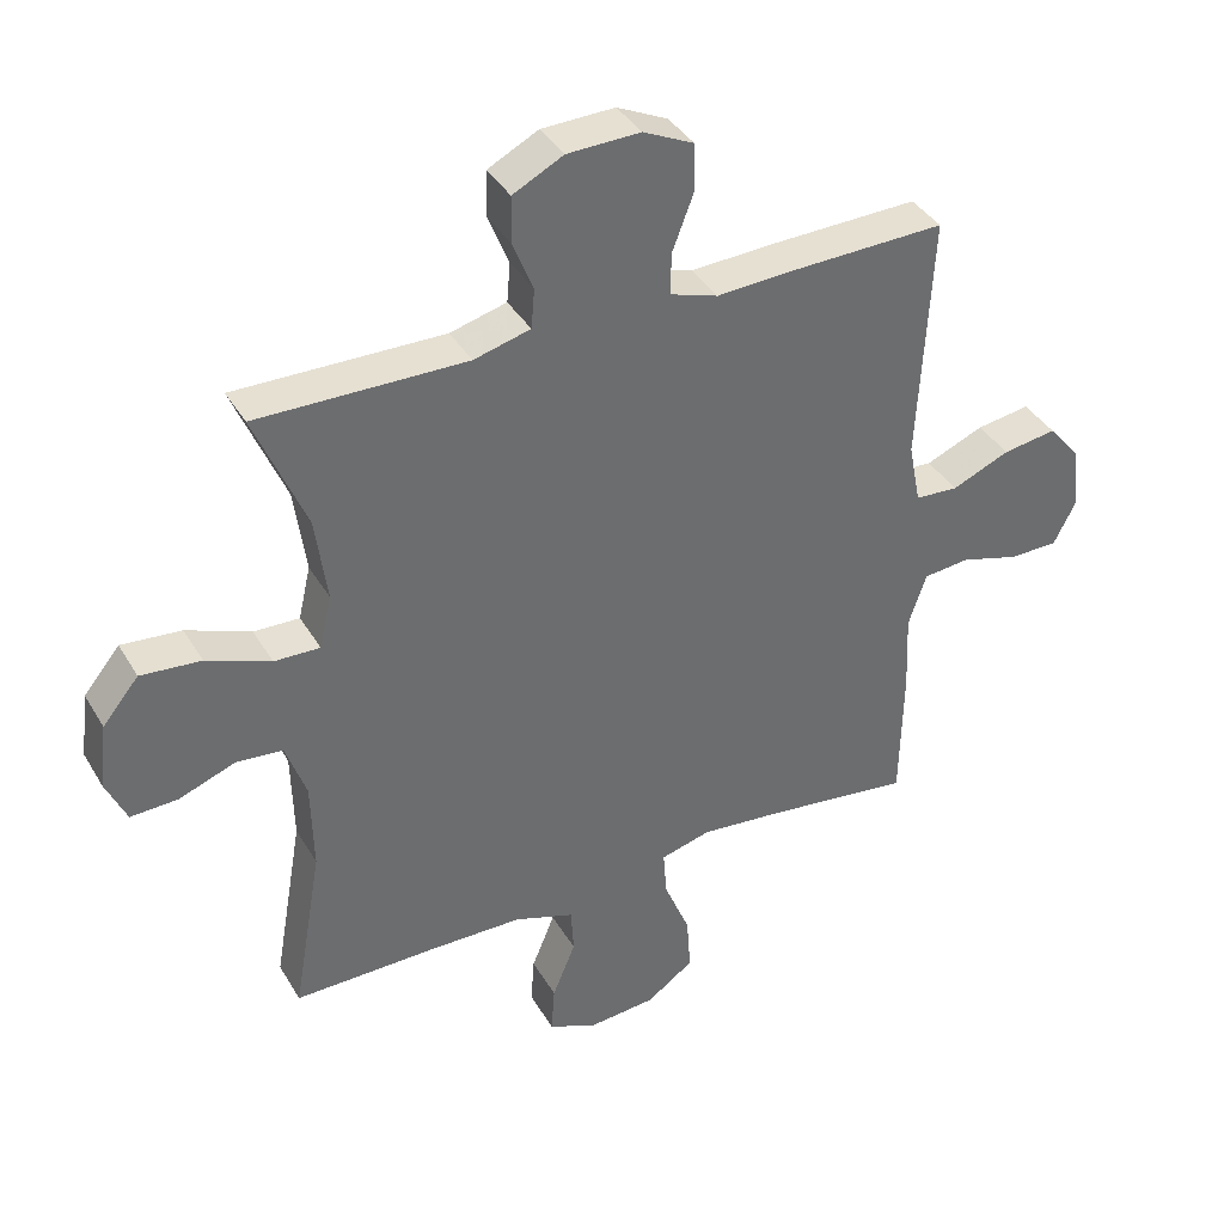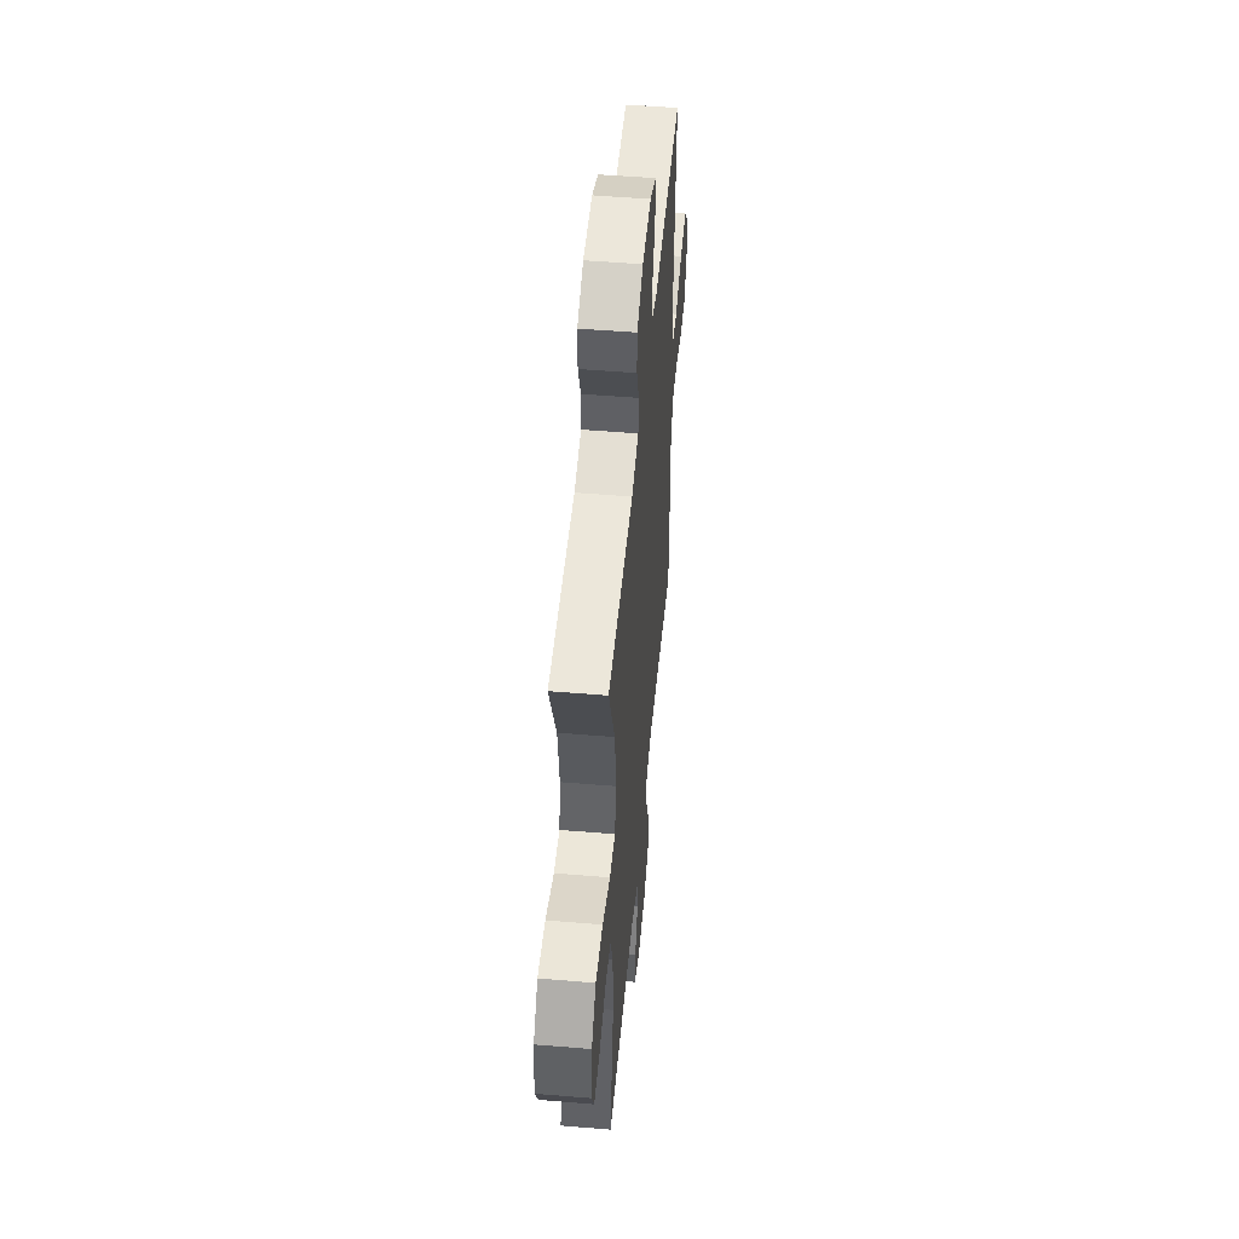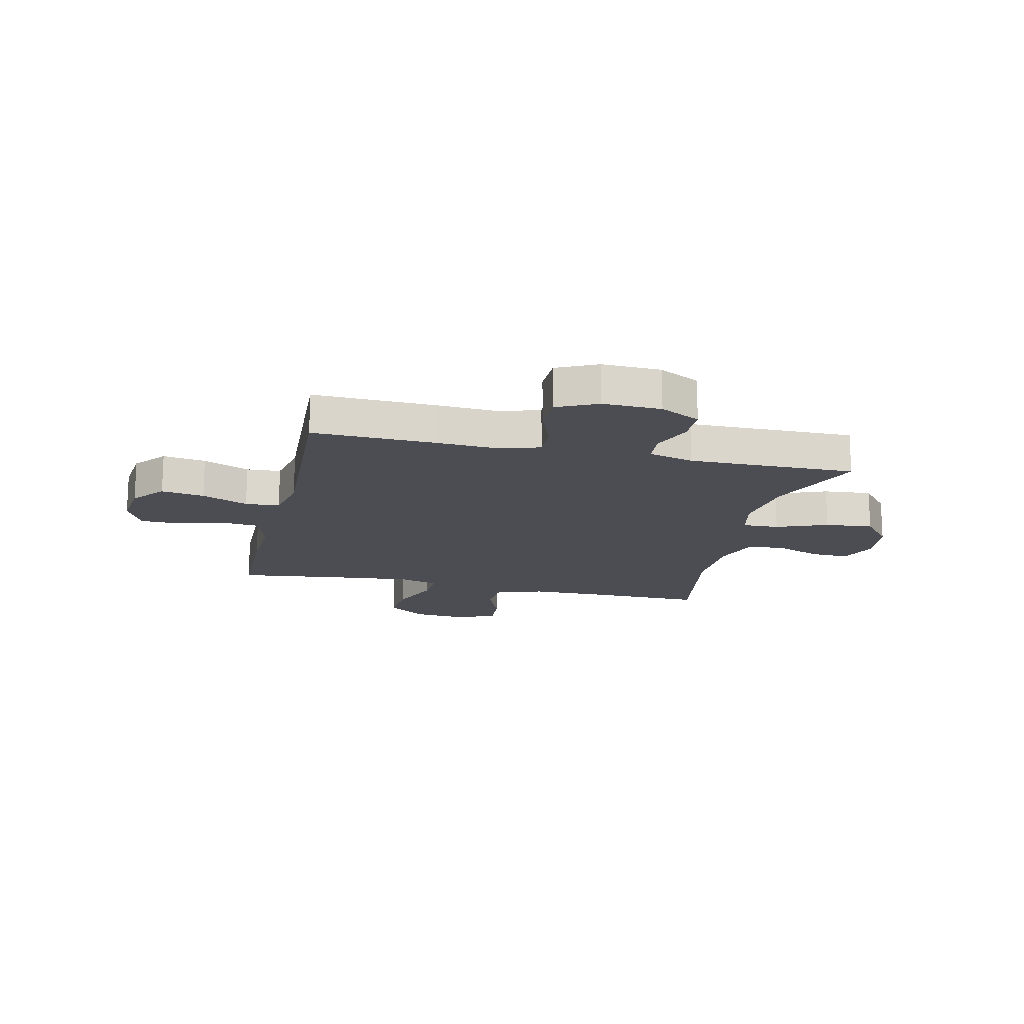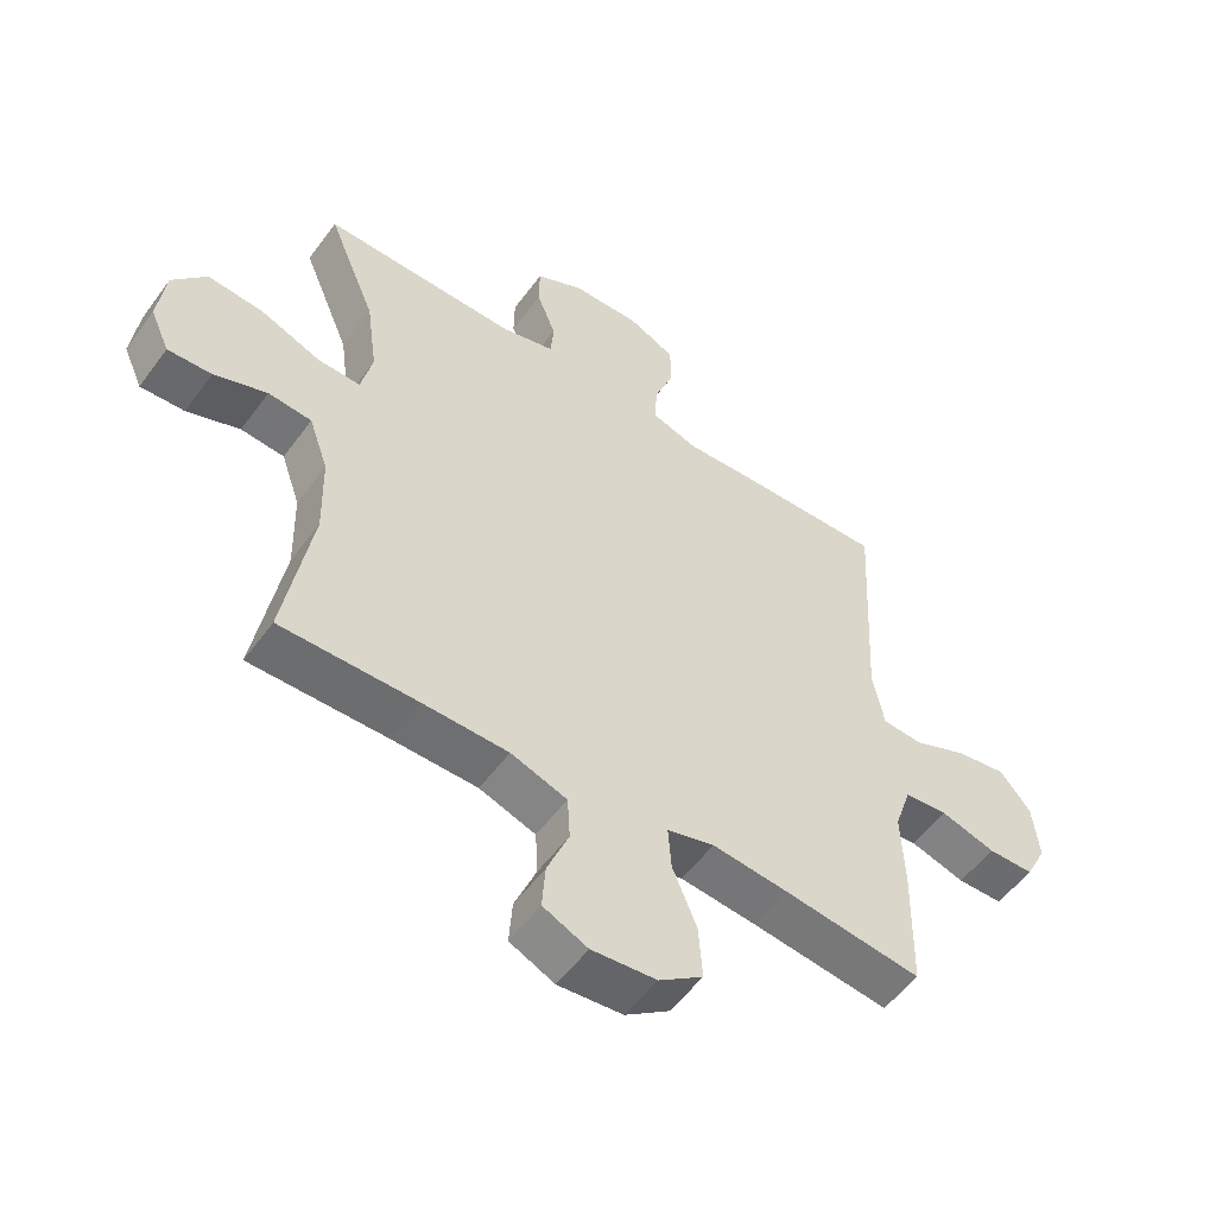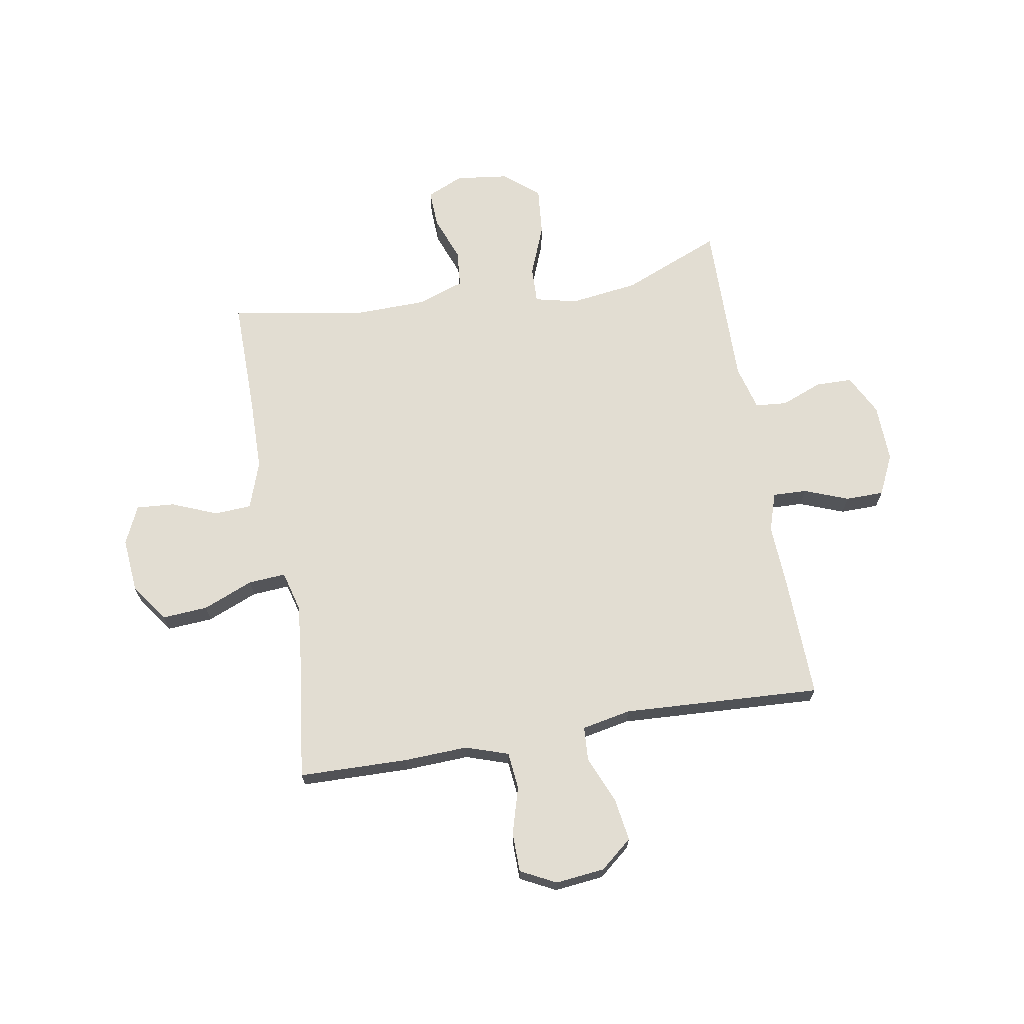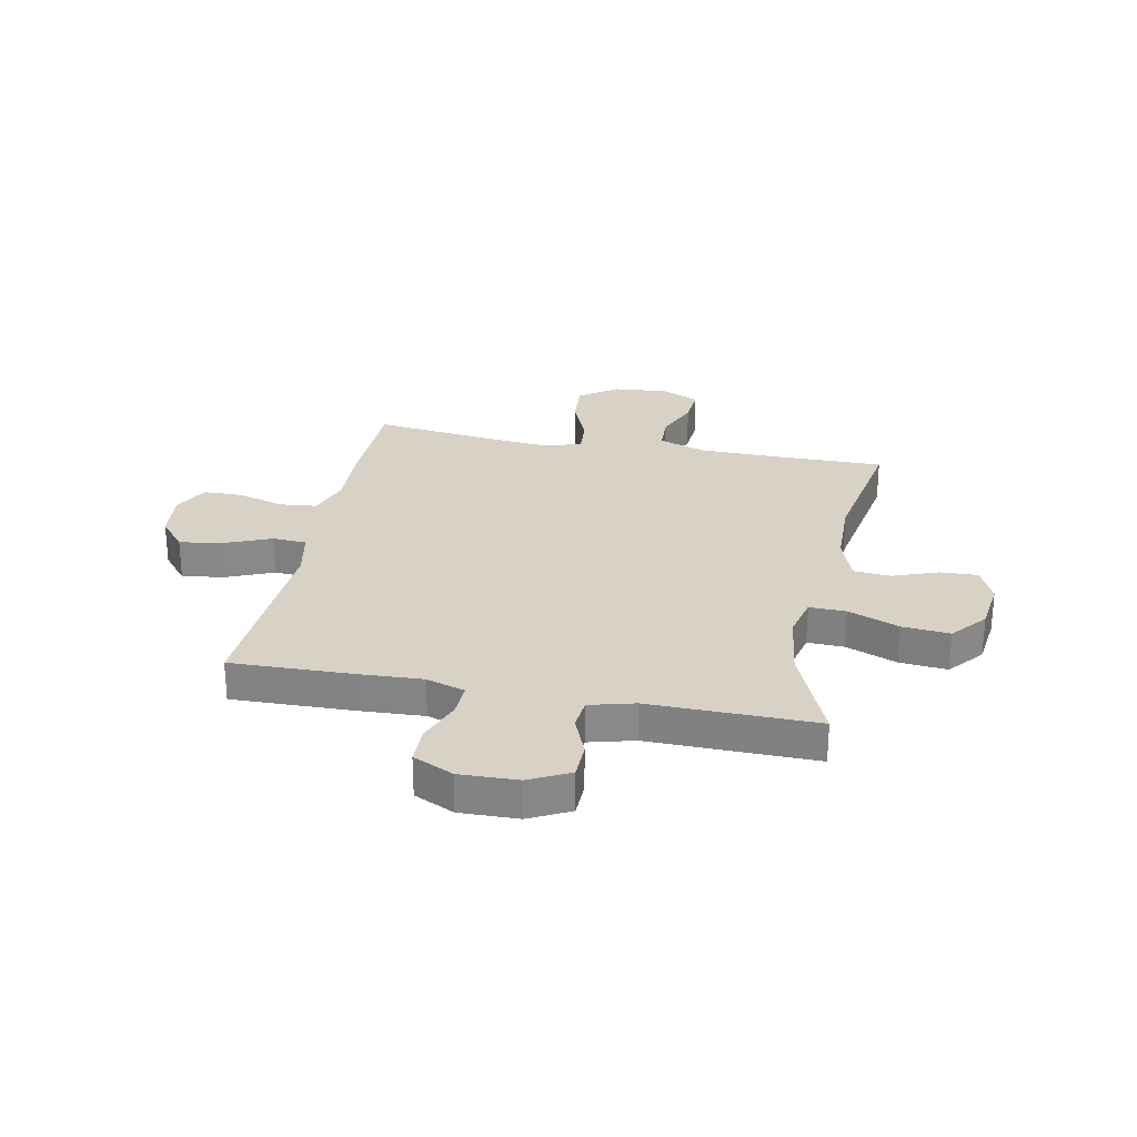
<metadata>
{"format":"obj","ext":"obj","renderer":"f3d","projection":"perspective","resolution":1024,"background":"white","views":[{"elev":38.4,"azim":152.5,"up":"+Z"},{"elev":51.2,"azim":95.2,"up":"+Z"},{"elev":-16.4,"azim":-12.9,"up":"+Y"},{"elev":-54.1,"azim":144.5,"up":"+Z"},{"elev":68.3,"azim":-99.7,"up":"+Y"},{"elev":27.2,"azim":11.3,"up":"+Y"}]}
</metadata>
<code>
v -0.5 0.07 -0.5
v -0.504 0.07 -0.3
v -0.499 0.07 -0.183
v -0.525 0.07 -0.105
v -0.593 0.07 -0.098
v -0.679 0.07 -0.123
v -0.751 0.07 -0.122
v -0.784 0.07 -0.057
v -0.774 0.07 0.033
v -0.726 0.07 0.091
v -0.647 0.07 0.079
v -0.562 0.07 0.043
v -0.499 0.07 0.047
v -0.481 0.07 0.137
v -0.5 0.07 0.5
v -0.273 0.07 0.494
v -0.159 0.07 0.488
v -0.088 0.07 0.511
v -0.09 0.07 0.573
v -0.121 0.07 0.654
v -0.12 0.07 0.724
v -0.046 0.07 0.759
v 0.061 0.07 0.756
v 0.135 0.07 0.718
v 0.136 0.07 0.651
v 0.106 0.07 0.576
v 0.111 0.07 0.518
v 0.194 0.07 0.496
v 0.5 0.07 0.5
v 0.425 0.07 0.32
v 0.408 0.07 0.195
v 0.426 0.07 0.117
v 0.493 0.07 0.119
v 0.587 0.07 0.156
v 0.675 0.07 0.164
v 0.728 0.07 0.1
v 0.74 0.07 0.004
v 0.71 0.07 -0.063
v 0.641 0.07 -0.06
v 0.558 0.07 -0.029
v 0.49 0.07 -0.035
v 0.46 0.07 -0.121
v 0.457 0.07 -0.252
v 0.5 0.07 -0.5
v 0.288 0.07 -0.498
v 0.153 0.07 -0.5
v 0.065 0.07 -0.53
v 0.061 0.07 -0.598
v 0.095 0.07 -0.681
v 0.1 0.07 -0.751
v 0.03 0.07 -0.783
v -0.071 0.07 -0.774
v -0.14 0.07 -0.725
v -0.134 0.07 -0.641
v -0.096 0.07 -0.549
v -0.091 0.07 -0.481
v -0.165 0.07 -0.461
v -0.284 0.07 -0.473
v -0.5 0 -0.5
v -0.504 0 -0.3
v -0.499 0 -0.183
v -0.525 0 -0.105
v -0.593 0 -0.098
v -0.679 0 -0.123
v -0.751 0 -0.122
v -0.784 0 -0.057
v -0.774 0 0.033
v -0.726 0 0.091
v -0.647 0 0.079
v -0.562 0 0.043
v -0.499 0 0.047
v -0.481 0 0.137
v -0.5 0 0.5
v -0.273 0 0.494
v -0.159 0 0.488
v -0.088 0 0.511
v -0.09 0 0.573
v -0.121 0 0.654
v -0.12 0 0.724
v -0.046 0 0.759
v 0.061 0 0.756
v 0.135 0 0.718
v 0.136 0 0.651
v 0.106 0 0.576
v 0.111 0 0.518
v 0.194 0 0.496
v 0.5 0 0.5
v 0.425 0 0.32
v 0.408 0 0.195
v 0.426 0 0.117
v 0.493 0 0.119
v 0.587 0 0.156
v 0.675 0 0.164
v 0.728 0 0.1
v 0.74 0 0.004
v 0.71 0 -0.063
v 0.641 0 -0.06
v 0.558 0 -0.029
v 0.49 0 -0.035
v 0.46 0 -0.121
v 0.457 0 -0.252
v 0.5 0 -0.5
v 0.288 0 -0.498
v 0.153 0 -0.5
v 0.065 0 -0.53
v 0.061 0 -0.598
v 0.095 0 -0.681
v 0.1 0 -0.751
v 0.03 0 -0.783
v -0.071 0 -0.774
v -0.14 0 -0.725
v -0.134 0 -0.641
v -0.096 0 -0.549
v -0.091 0 -0.481
v -0.165 0 -0.461
v -0.284 0 -0.473
f 53 54 55
f 52 53 55
f 51 52 55
f 50 51 55
f 49 50 55
f 48 49 55
f 47 48 55 56
f 46 47 56
f 45 46 56 57
f 43 44 45 57
f 38 39 40
f 37 38 40
f 36 37 40
f 35 36 40
f 34 35 40
f 33 34 40
f 32 33 40 41
f 28 29 30
f 27 28 30 31
f 24 25 26
f 23 24 26
f 22 23 26
f 21 22 26
f 20 21 26
f 19 20 26
f 18 19 26 27
f 27 31 32
f 18 27 32
f 17 18 32
f 32 41 42
f 17 32 42
f 16 17 42
f 15 16 42
f 14 15 42
f 10 11 12
f 9 10 12
f 8 9 12
f 7 8 12
f 6 7 12
f 5 6 12
f 58 1 2 3
f 58 3 4
f 57 58 4
f 43 57 4
f 42 43 4
f 14 42 4
f 13 14 4
f 4 5 12 13
f 113 112 111
f 113 111 110
f 113 110 109
f 113 109 108
f 113 108 107
f 113 107 106
f 114 113 106 105
f 114 105 104
f 115 114 104 103
f 115 103 102 101
f 98 97 96
f 98 96 95
f 98 95 94
f 98 94 93
f 98 93 92
f 98 92 91
f 99 98 91 90
f 88 87 86
f 89 88 86 85
f 84 83 82
f 84 82 81
f 84 81 80
f 84 80 79
f 84 79 78
f 84 78 77
f 85 84 77 76
f 90 89 85
f 90 85 76
f 90 76 75
f 100 99 90
f 100 90 75
f 100 75 74
f 100 74 73
f 100 73 72
f 70 69 68
f 70 68 67
f 70 67 66
f 70 66 65
f 70 65 64
f 70 64 63
f 61 60 59 116
f 62 61 116
f 62 116 115
f 62 115 101
f 62 101 100
f 62 100 72
f 62 72 71
f 71 70 63 62
f 1 59 60 2
f 2 60 61 3
f 3 61 62 4
f 4 62 63 5
f 5 63 64 6
f 6 64 65 7
f 7 65 66 8
f 8 66 67 9
f 9 67 68 10
f 10 68 69 11
f 11 69 70 12
f 12 70 71 13
f 13 71 72 14
f 14 72 73 15
f 15 73 74 16
f 16 74 75 17
f 17 75 76 18
f 18 76 77 19
f 19 77 78 20
f 20 78 79 21
f 21 79 80 22
f 22 80 81 23
f 23 81 82 24
f 24 82 83 25
f 25 83 84 26
f 26 84 85 27
f 27 85 86 28
f 28 86 87 29
f 29 87 88 30
f 30 88 89 31
f 31 89 90 32
f 32 90 91 33
f 33 91 92 34
f 34 92 93 35
f 35 93 94 36
f 36 94 95 37
f 37 95 96 38
f 38 96 97 39
f 39 97 98 40
f 40 98 99 41
f 41 99 100 42
f 42 100 101 43
f 43 101 102 44
f 44 102 103 45
f 45 103 104 46
f 46 104 105 47
f 47 105 106 48
f 48 106 107 49
f 49 107 108 50
f 50 108 109 51
f 51 109 110 52
f 52 110 111 53
f 53 111 112 54
f 54 112 113 55
f 55 113 114 56
f 56 114 115 57
f 57 115 116 58
f 58 116 59 1

</code>
